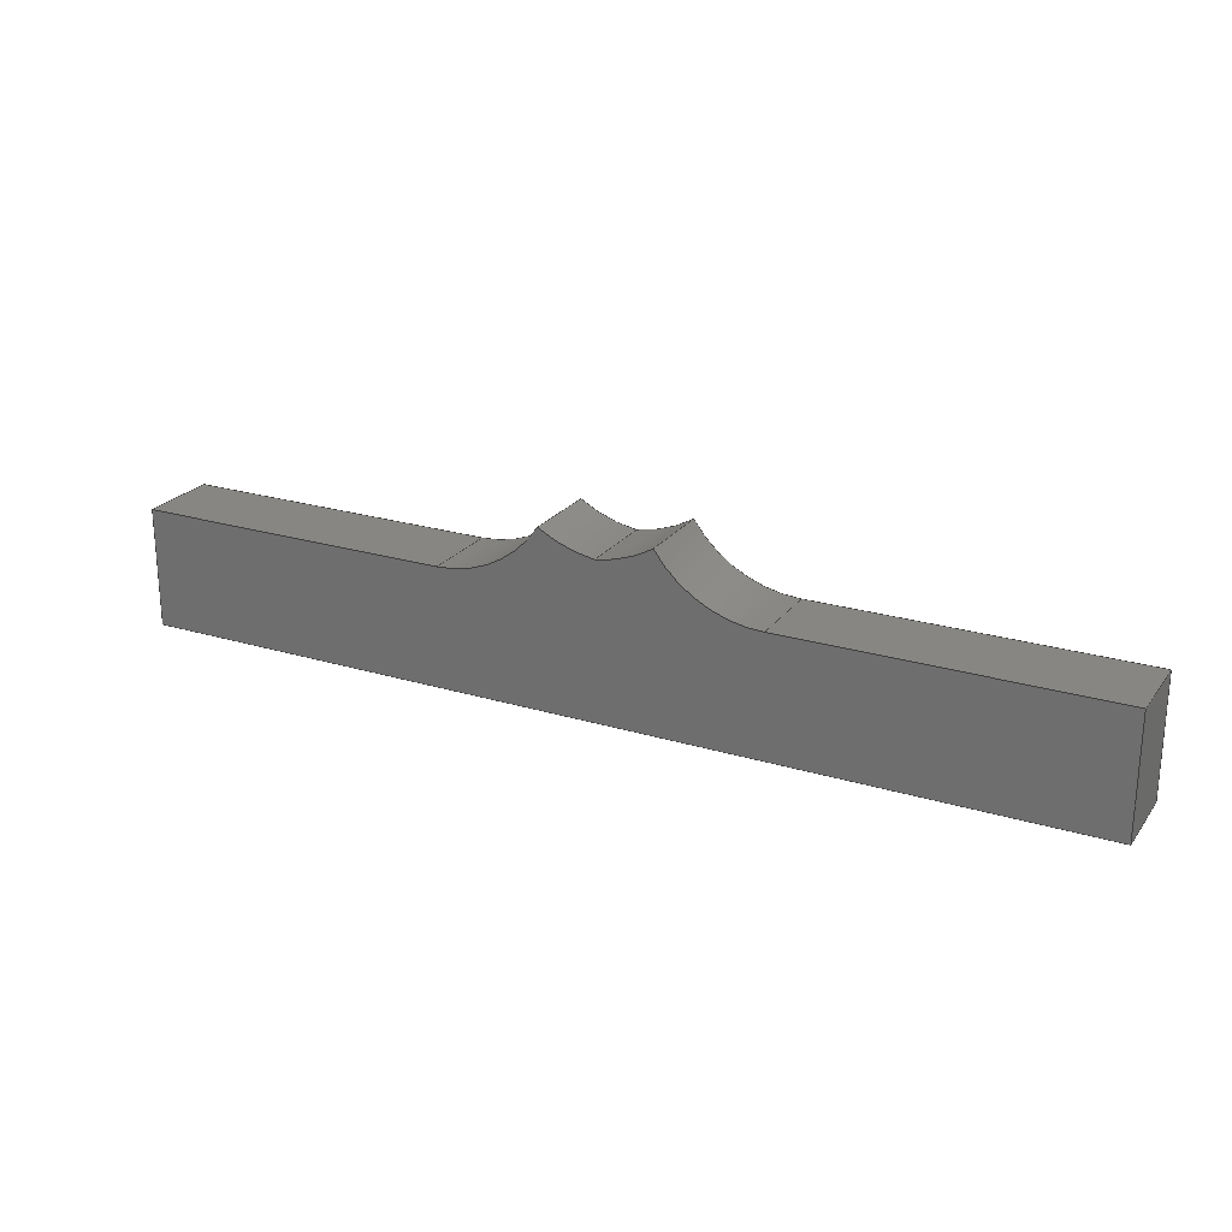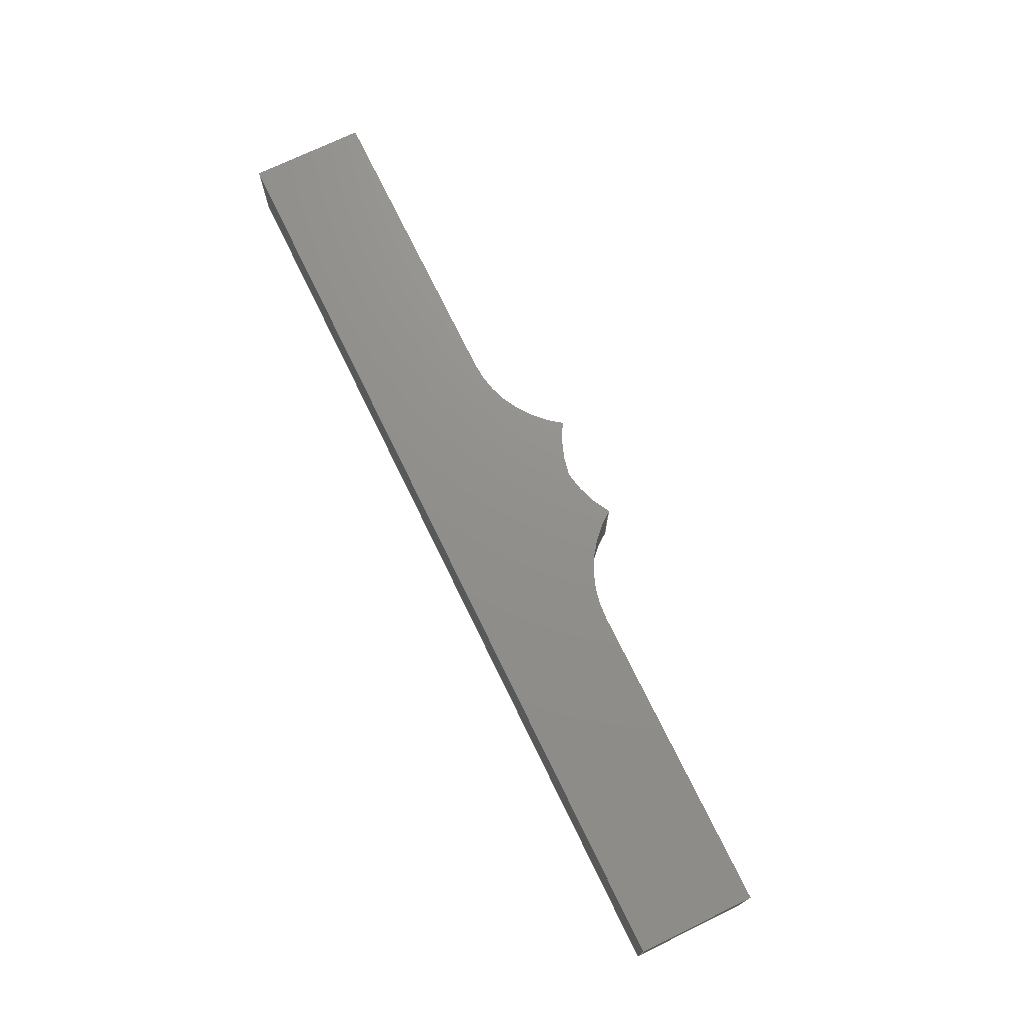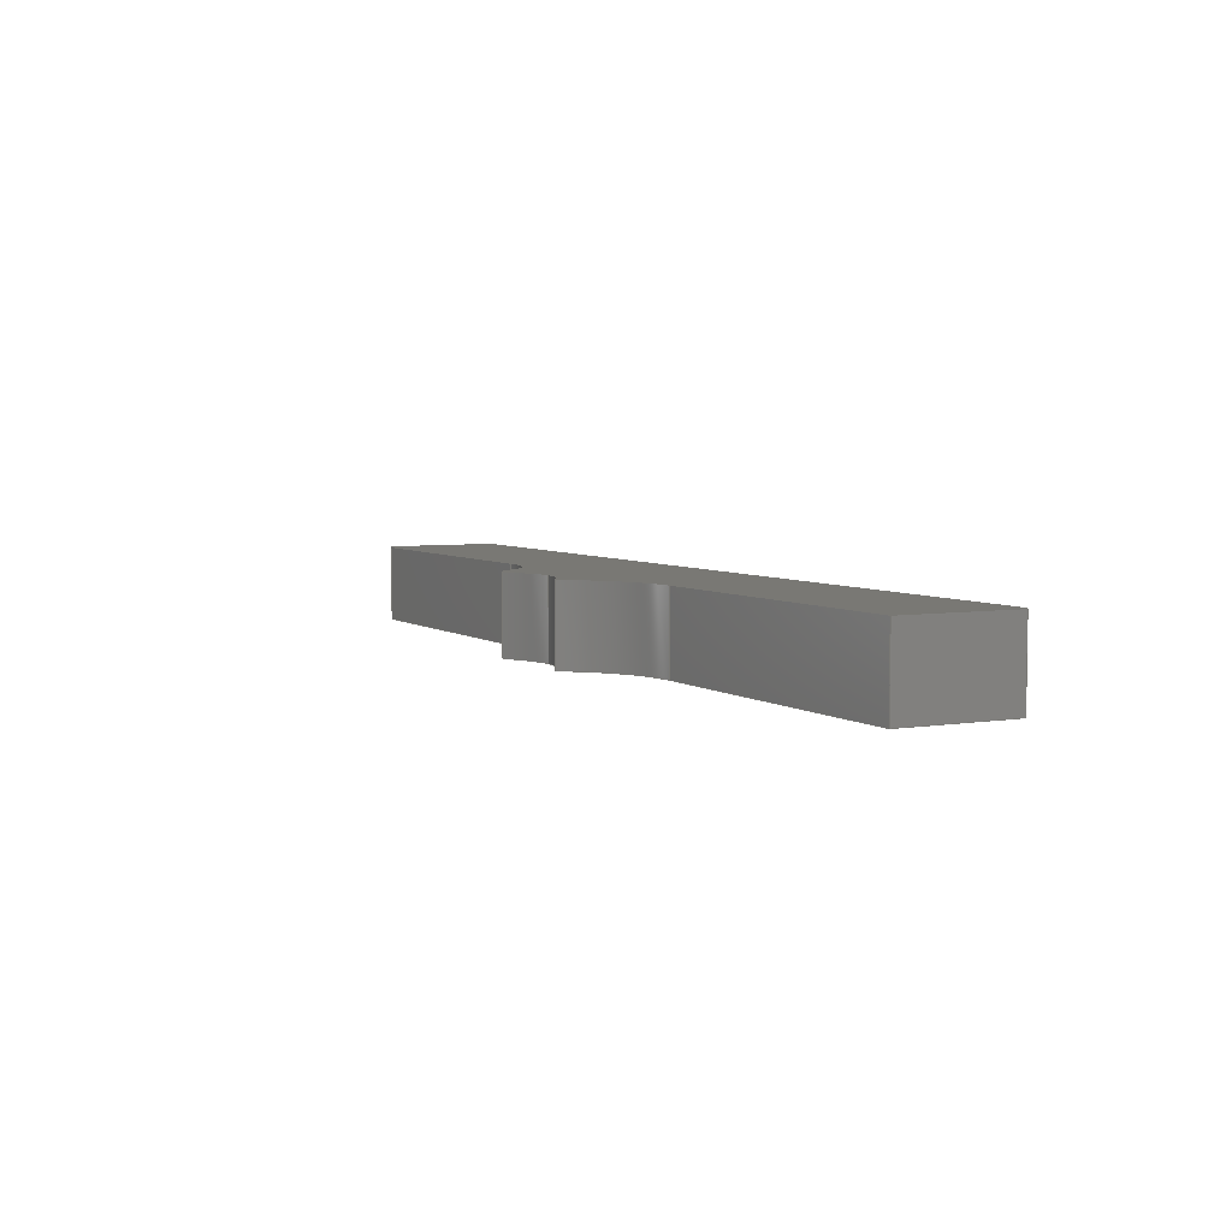
<metadata>
{"format":"step","ext":"step","renderer":"f3d","projection":"perspective","resolution":1024,"background":"white","views":[{"elev":23.3,"azim":-152.8,"up":"+Y"},{"elev":72.4,"azim":64.1,"up":"+Z"},{"elev":5.1,"azim":-117.3,"up":"+Z"}]}
</metadata>
<code>
ISO-10303-21;
DATA;
#1=MECHANICAL_DESIGN_GEOMETRIC_PRESENTATION_REPRESENTATION('',(#4),#347);
#2=SHAPE_REPRESENTATION_RELATIONSHIP('SRR','None',#354,#3);
#3=ADVANCED_BREP_SHAPE_REPRESENTATION('',(#5),#346);
#4=STYLED_ITEM('',(#364),#5);
#5=MANIFOLD_SOLID_BREP('Body1',#195);
#6=CIRCLE('',#212,1.557);
#7=CIRCLE('',#213,1.557);
#8=CIRCLE('',#215,1.695);
#9=CIRCLE('',#216,1.695);
#10=CIRCLE('',#218,1.695);
#11=CIRCLE('',#219,1.695);
#12=CIRCLE('',#221,1.557);
#13=CIRCLE('',#222,1.557);
#14=CYLINDRICAL_SURFACE('',#211,1.557);
#15=CYLINDRICAL_SURFACE('',#214,1.695);
#16=CYLINDRICAL_SURFACE('',#217,1.695);
#17=CYLINDRICAL_SURFACE('',#220,1.557);
#18=FACE_OUTER_BOUND('',#29,.T.);
#19=FACE_OUTER_BOUND('',#30,.T.);
#20=FACE_OUTER_BOUND('',#31,.T.);
#21=FACE_OUTER_BOUND('',#32,.T.);
#22=FACE_OUTER_BOUND('',#33,.T.);
#23=FACE_OUTER_BOUND('',#34,.T.);
#24=FACE_OUTER_BOUND('',#35,.T.);
#25=FACE_OUTER_BOUND('',#36,.T.);
#26=FACE_OUTER_BOUND('',#37,.T.);
#27=FACE_OUTER_BOUND('',#38,.T.);
#28=FACE_OUTER_BOUND('',#39,.T.);
#29=EDGE_LOOP('',(#123,#124,#125,#126));
#30=EDGE_LOOP('',(#127,#128,#129,#130));
#31=EDGE_LOOP('',(#131,#132,#133,#134));
#32=EDGE_LOOP('',(#135,#136,#137,#138));
#33=EDGE_LOOP('',(#139,#140,#141,#142));
#34=EDGE_LOOP('',(#143,#144,#145,#146));
#35=EDGE_LOOP('',(#147,#148,#149,#150));
#36=EDGE_LOOP('',(#151,#152,#153,#154));
#37=EDGE_LOOP('',(#155,#156,#157,#158));
#38=EDGE_LOOP('',(#159,#160,#161,#162,#163,#164,#165,#166,#167));
#39=EDGE_LOOP('',(#168,#169,#170,#171,#172,#173,#174,#175,#176));
#40=LINE('',#291,#59);
#41=LINE('',#293,#60);
#42=LINE('',#295,#61);
#43=LINE('',#296,#62);
#44=LINE('',#299,#63);
#45=LINE('',#301,#64);
#46=LINE('',#302,#65);
#47=LINE('',#308,#66);
#48=LINE('',#314,#67);
#49=LINE('',#320,#68);
#50=LINE('',#326,#69);
#51=LINE('',#329,#70);
#52=LINE('',#331,#71);
#53=LINE('',#332,#72);
#54=LINE('',#335,#73);
#55=LINE('',#337,#74);
#56=LINE('',#338,#75);
#57=LINE('',#340,#76);
#58=LINE('',#341,#77);
#59=VECTOR('',#232,1);
#60=VECTOR('',#233,1);
#61=VECTOR('',#234,1);
#62=VECTOR('',#235,1);
#63=VECTOR('',#238,1);
#64=VECTOR('',#239,1);
#65=VECTOR('',#240,1);
#66=VECTOR('',#247,1);
#67=VECTOR('',#254,1);
#68=VECTOR('',#261,1);
#69=VECTOR('',#268,1);
#70=VECTOR('',#271,1);
#71=VECTOR('',#272,1);
#72=VECTOR('',#273,1);
#73=VECTOR('',#276,1);
#74=VECTOR('',#277,1);
#75=VECTOR('',#278,1);
#76=VECTOR('',#281,1);
#77=VECTOR('',#282,1);
#78=VERTEX_POINT('',#289);
#79=VERTEX_POINT('',#290);
#80=VERTEX_POINT('',#292);
#81=VERTEX_POINT('',#294);
#82=VERTEX_POINT('',#298);
#83=VERTEX_POINT('',#300);
#84=VERTEX_POINT('',#304);
#85=VERTEX_POINT('',#306);
#86=VERTEX_POINT('',#310);
#87=VERTEX_POINT('',#312);
#88=VERTEX_POINT('',#316);
#89=VERTEX_POINT('',#318);
#90=VERTEX_POINT('',#322);
#91=VERTEX_POINT('',#324);
#92=VERTEX_POINT('',#328);
#93=VERTEX_POINT('',#330);
#94=VERTEX_POINT('',#334);
#95=VERTEX_POINT('',#336);
#96=EDGE_CURVE('',#78,#79,#40,.T.);
#97=EDGE_CURVE('',#78,#80,#41,.T.);
#98=EDGE_CURVE('',#81,#80,#42,.T.);
#99=EDGE_CURVE('',#79,#81,#43,.T.);
#100=EDGE_CURVE('',#79,#82,#44,.T.);
#101=EDGE_CURVE('',#83,#81,#45,.T.);
#102=EDGE_CURVE('',#82,#83,#46,.T.);
#103=EDGE_CURVE('',#82,#84,#6,.T.);
#104=EDGE_CURVE('',#85,#83,#7,.T.);
#105=EDGE_CURVE('',#84,#85,#47,.T.);
#106=EDGE_CURVE('',#84,#86,#8,.T.);
#107=EDGE_CURVE('',#87,#85,#9,.T.);
#108=EDGE_CURVE('',#86,#87,#48,.T.);
#109=EDGE_CURVE('',#86,#88,#10,.T.);
#110=EDGE_CURVE('',#89,#87,#11,.T.);
#111=EDGE_CURVE('',#88,#89,#49,.T.);
#112=EDGE_CURVE('',#88,#90,#12,.T.);
#113=EDGE_CURVE('',#91,#89,#13,.T.);
#114=EDGE_CURVE('',#90,#91,#50,.T.);
#115=EDGE_CURVE('',#92,#90,#51,.T.);
#116=EDGE_CURVE('',#93,#91,#52,.T.);
#117=EDGE_CURVE('',#92,#93,#53,.T.);
#118=EDGE_CURVE('',#94,#92,#54,.T.);
#119=EDGE_CURVE('',#95,#93,#55,.T.);
#120=EDGE_CURVE('',#94,#95,#56,.T.);
#121=EDGE_CURVE('',#94,#78,#57,.T.);
#122=EDGE_CURVE('',#80,#95,#58,.T.);
#123=ORIENTED_EDGE('',*,*,#96,.F.);
#124=ORIENTED_EDGE('',*,*,#97,.T.);
#125=ORIENTED_EDGE('',*,*,#98,.F.);
#126=ORIENTED_EDGE('',*,*,#99,.F.);
#127=ORIENTED_EDGE('',*,*,#100,.F.);
#128=ORIENTED_EDGE('',*,*,#99,.T.);
#129=ORIENTED_EDGE('',*,*,#101,.F.);
#130=ORIENTED_EDGE('',*,*,#102,.F.);
#131=ORIENTED_EDGE('',*,*,#103,.F.);
#132=ORIENTED_EDGE('',*,*,#102,.T.);
#133=ORIENTED_EDGE('',*,*,#104,.F.);
#134=ORIENTED_EDGE('',*,*,#105,.F.);
#135=ORIENTED_EDGE('',*,*,#106,.F.);
#136=ORIENTED_EDGE('',*,*,#105,.T.);
#137=ORIENTED_EDGE('',*,*,#107,.F.);
#138=ORIENTED_EDGE('',*,*,#108,.F.);
#139=ORIENTED_EDGE('',*,*,#109,.F.);
#140=ORIENTED_EDGE('',*,*,#108,.T.);
#141=ORIENTED_EDGE('',*,*,#110,.F.);
#142=ORIENTED_EDGE('',*,*,#111,.F.);
#143=ORIENTED_EDGE('',*,*,#112,.F.);
#144=ORIENTED_EDGE('',*,*,#111,.T.);
#145=ORIENTED_EDGE('',*,*,#113,.F.);
#146=ORIENTED_EDGE('',*,*,#114,.F.);
#147=ORIENTED_EDGE('',*,*,#115,.T.);
#148=ORIENTED_EDGE('',*,*,#114,.T.);
#149=ORIENTED_EDGE('',*,*,#116,.F.);
#150=ORIENTED_EDGE('',*,*,#117,.F.);
#151=ORIENTED_EDGE('',*,*,#118,.T.);
#152=ORIENTED_EDGE('',*,*,#117,.T.);
#153=ORIENTED_EDGE('',*,*,#119,.F.);
#154=ORIENTED_EDGE('',*,*,#120,.F.);
#155=ORIENTED_EDGE('',*,*,#121,.F.);
#156=ORIENTED_EDGE('',*,*,#120,.T.);
#157=ORIENTED_EDGE('',*,*,#122,.F.);
#158=ORIENTED_EDGE('',*,*,#97,.F.);
#159=ORIENTED_EDGE('',*,*,#122,.T.);
#160=ORIENTED_EDGE('',*,*,#119,.T.);
#161=ORIENTED_EDGE('',*,*,#116,.T.);
#162=ORIENTED_EDGE('',*,*,#113,.T.);
#163=ORIENTED_EDGE('',*,*,#110,.T.);
#164=ORIENTED_EDGE('',*,*,#107,.T.);
#165=ORIENTED_EDGE('',*,*,#104,.T.);
#166=ORIENTED_EDGE('',*,*,#101,.T.);
#167=ORIENTED_EDGE('',*,*,#98,.T.);
#168=ORIENTED_EDGE('',*,*,#121,.T.);
#169=ORIENTED_EDGE('',*,*,#96,.T.);
#170=ORIENTED_EDGE('',*,*,#100,.T.);
#171=ORIENTED_EDGE('',*,*,#103,.T.);
#172=ORIENTED_EDGE('',*,*,#106,.T.);
#173=ORIENTED_EDGE('',*,*,#109,.T.);
#174=ORIENTED_EDGE('',*,*,#112,.T.);
#175=ORIENTED_EDGE('',*,*,#115,.F.);
#176=ORIENTED_EDGE('',*,*,#118,.F.);
#177=PLANE('',#209);
#178=PLANE('',#210);
#179=PLANE('',#223);
#180=PLANE('',#224);
#181=PLANE('',#225);
#182=PLANE('',#226);
#183=PLANE('',#227);
#184=ADVANCED_FACE('',(#18),#177,.T.);
#185=ADVANCED_FACE('',(#19),#178,.T.);
#186=ADVANCED_FACE('',(#20),#14,.F.);
#187=ADVANCED_FACE('',(#21),#15,.F.);
#188=ADVANCED_FACE('',(#22),#16,.F.);
#189=ADVANCED_FACE('',(#23),#17,.F.);
#190=ADVANCED_FACE('',(#24),#179,.T.);
#191=ADVANCED_FACE('',(#25),#180,.T.);
#192=ADVANCED_FACE('',(#26),#181,.T.);
#193=ADVANCED_FACE('',(#27),#182,.T.);
#194=ADVANCED_FACE('',(#28),#183,.F.);
#195=CLOSED_SHELL('',(#184,#185,#186,#187,#188,#189,#190,#191,#192,#193,
#194));
#196=DERIVED_UNIT_ELEMENT(#198,1);
#197=DERIVED_UNIT_ELEMENT(#349,3);
#198=(
MASS_UNIT()
NAMED_UNIT(*)
SI_UNIT(.KILO.,.GRAM.)
);
#199=DERIVED_UNIT((#196,#197));
#200=MEASURE_REPRESENTATION_ITEM('density measure',
POSITIVE_RATIO_MEASURE(7850),#199);
#201=PROPERTY_DEFINITION_REPRESENTATION(#206,#203);
#202=PROPERTY_DEFINITION_REPRESENTATION(#207,#204);
#203=REPRESENTATION('material name',(#205),#346);
#204=REPRESENTATION('density',(#200),#346);
#205=DESCRIPTIVE_REPRESENTATION_ITEM('Steel','Steel');
#206=PROPERTY_DEFINITION('material property','material name',#356);
#207=PROPERTY_DEFINITION('material property','density of part',#356);
#208=AXIS2_PLACEMENT_3D('placement',#287,#228,#229);
#209=AXIS2_PLACEMENT_3D('',#288,#230,#231);
#210=AXIS2_PLACEMENT_3D('',#297,#236,#237);
#211=AXIS2_PLACEMENT_3D('',#303,#241,#242);
#212=AXIS2_PLACEMENT_3D('',#305,#243,#244);
#213=AXIS2_PLACEMENT_3D('',#307,#245,#246);
#214=AXIS2_PLACEMENT_3D('',#309,#248,#249);
#215=AXIS2_PLACEMENT_3D('',#311,#250,#251);
#216=AXIS2_PLACEMENT_3D('',#313,#252,#253);
#217=AXIS2_PLACEMENT_3D('',#315,#255,#256);
#218=AXIS2_PLACEMENT_3D('',#317,#257,#258);
#219=AXIS2_PLACEMENT_3D('',#319,#259,#260);
#220=AXIS2_PLACEMENT_3D('',#321,#262,#263);
#221=AXIS2_PLACEMENT_3D('',#323,#264,#265);
#222=AXIS2_PLACEMENT_3D('',#325,#266,#267);
#223=AXIS2_PLACEMENT_3D('',#327,#269,#270);
#224=AXIS2_PLACEMENT_3D('',#333,#274,#275);
#225=AXIS2_PLACEMENT_3D('',#339,#279,#280);
#226=AXIS2_PLACEMENT_3D('',#342,#283,#284);
#227=AXIS2_PLACEMENT_3D('',#343,#285,#286);
#228=DIRECTION('axis',(0,0,1));
#229=DIRECTION('refdir',(1,0,0));
#230=DIRECTION('center_axis',(-1,0,0));
#231=DIRECTION('ref_axis',(0,-1,0));
#232=DIRECTION('',(0,1,0));
#233=DIRECTION('',(0,0,1));
#234=DIRECTION('',(0,-1,0));
#235=DIRECTION('',(0,0,1));
#236=DIRECTION('center_axis',(0,1,0));
#237=DIRECTION('ref_axis',(-1,0,0));
#238=DIRECTION('',(1,0,0));
#239=DIRECTION('',(-1,0,0));
#240=DIRECTION('',(0,0,1));
#241=DIRECTION('center_axis',(0,0,1));
#242=DIRECTION('ref_axis',(0,-1,0));
#243=DIRECTION('center_axis',(0,0,1));
#244=DIRECTION('ref_axis',(0,-1,0));
#245=DIRECTION('center_axis',(0,0,-1));
#246=DIRECTION('ref_axis',(0,-1,0));
#247=DIRECTION('',(0,0,1));
#248=DIRECTION('center_axis',(0,0,1));
#249=DIRECTION('ref_axis',(-0.535,-0.8449,0));
#250=DIRECTION('center_axis',(0,0,1));
#251=DIRECTION('ref_axis',(-0.535,-0.8449,0));
#252=DIRECTION('center_axis',(0,0,-1));
#253=DIRECTION('ref_axis',(-0.535,-0.8449,0));
#254=DIRECTION('',(0,0,1));
#255=DIRECTION('center_axis',(0,0,1));
#256=DIRECTION('ref_axis',(0.122,-0.9925,0));
#257=DIRECTION('center_axis',(0,0,1));
#258=DIRECTION('ref_axis',(0.122,-0.9925,0));
#259=DIRECTION('center_axis',(0,0,-1));
#260=DIRECTION('ref_axis',(0.122,-0.9925,0));
#261=DIRECTION('',(0,0,1));
#262=DIRECTION('center_axis',(0,0,1));
#263=DIRECTION('ref_axis',(-0.8348,-0.5506,0));
#264=DIRECTION('center_axis',(0,0,1));
#265=DIRECTION('ref_axis',(-0.8348,-0.5506,0));
#266=DIRECTION('center_axis',(0,0,-1));
#267=DIRECTION('ref_axis',(-0.8348,-0.5506,0));
#268=DIRECTION('',(0,0,1));
#269=DIRECTION('center_axis',(0,1,0));
#270=DIRECTION('ref_axis',(-1,0,0));
#271=DIRECTION('',(-1,0,0));
#272=DIRECTION('',(-1,0,0));
#273=DIRECTION('',(0,0,1));
#274=DIRECTION('center_axis',(1,0,0));
#275=DIRECTION('ref_axis',(0,1,0));
#276=DIRECTION('',(0,1,0));
#277=DIRECTION('',(0,1,0));
#278=DIRECTION('',(0,0,1));
#279=DIRECTION('center_axis',(0,-1,0));
#280=DIRECTION('ref_axis',(1,0,0));
#281=DIRECTION('',(-1,0,0));
#282=DIRECTION('',(1,0,0));
#283=DIRECTION('center_axis',(0,0,1));
#284=DIRECTION('ref_axis',(1,0,0));
#285=DIRECTION('center_axis',(0,0,1));
#286=DIRECTION('ref_axis',(1,0,0));
#287=CARTESIAN_POINT('',(0,0,0));
#288=CARTESIAN_POINT('Origin',(-6,1.5,0));
#289=CARTESIAN_POINT('',(-6,0,0));
#290=CARTESIAN_POINT('',(-6,1.5,0));
#291=CARTESIAN_POINT('',(-6,0,0));
#292=CARTESIAN_POINT('',(-6,0,1));
#293=CARTESIAN_POINT('',(-6,0,0));
#294=CARTESIAN_POINT('',(-6,1.5,1));
#295=CARTESIAN_POINT('',(-6,0,1));
#296=CARTESIAN_POINT('',(-6,1.5,0));
#297=CARTESIAN_POINT('Origin',(-2,1.5,0));
#298=CARTESIAN_POINT('',(-2,1.5,0));
#299=CARTESIAN_POINT('',(-6,1.5,0));
#300=CARTESIAN_POINT('',(-2,1.5,1));
#301=CARTESIAN_POINT('',(-6,1.5,1));
#302=CARTESIAN_POINT('',(-2,1.5,0));
#303=CARTESIAN_POINT('Origin',(-2,3.057,0));
#304=CARTESIAN_POINT('',(-0.7001,2.2,0));
#305=CARTESIAN_POINT('Origin',(-2,3.057,0));
#306=CARTESIAN_POINT('',(-0.7001,2.2,1));
#307=CARTESIAN_POINT('Origin',(-2,3.057,1));
#308=CARTESIAN_POINT('',(-0.7001,2.2,0));
#309=CARTESIAN_POINT('Origin',(0.2068,3.632,0));
#310=CARTESIAN_POINT('',(3.331e-16,1.949,0));
#311=CARTESIAN_POINT('Origin',(0.2068,3.632,0));
#312=CARTESIAN_POINT('',(0,1.949,1));
#313=CARTESIAN_POINT('Origin',(0.2068,3.632,1));
#314=CARTESIAN_POINT('',(3.331e-16,1.949,0));
#315=CARTESIAN_POINT('Origin',(-0.2068,3.632,0));
#316=CARTESIAN_POINT('',(0.7001,2.2,0));
#317=CARTESIAN_POINT('Origin',(-0.2068,3.632,0));
#318=CARTESIAN_POINT('',(0.7001,2.2,1));
#319=CARTESIAN_POINT('Origin',(-0.2068,3.632,1));
#320=CARTESIAN_POINT('',(0.7001,2.2,0));
#321=CARTESIAN_POINT('Origin',(2,3.057,0));
#322=CARTESIAN_POINT('',(2,1.5,0));
#323=CARTESIAN_POINT('Origin',(2,3.057,0));
#324=CARTESIAN_POINT('',(2,1.5,1));
#325=CARTESIAN_POINT('Origin',(2,3.057,1));
#326=CARTESIAN_POINT('',(2,1.5,0));
#327=CARTESIAN_POINT('Origin',(6,1.5,0));
#328=CARTESIAN_POINT('',(6,1.5,0));
#329=CARTESIAN_POINT('',(6,1.5,0));
#330=CARTESIAN_POINT('',(6,1.5,1));
#331=CARTESIAN_POINT('',(6,1.5,1));
#332=CARTESIAN_POINT('',(6,1.5,0));
#333=CARTESIAN_POINT('Origin',(6,0,0));
#334=CARTESIAN_POINT('',(6,0,0));
#335=CARTESIAN_POINT('',(6,0,0));
#336=CARTESIAN_POINT('',(6,0,1));
#337=CARTESIAN_POINT('',(6,0,1));
#338=CARTESIAN_POINT('',(6,0,0));
#339=CARTESIAN_POINT('Origin',(-6,0,0));
#340=CARTESIAN_POINT('',(0,0,0));
#341=CARTESIAN_POINT('',(0,0,1));
#342=CARTESIAN_POINT('Origin',(0,1.1,1));
#343=CARTESIAN_POINT('Origin',(0,1.1,0));
#344=UNCERTAINTY_MEASURE_WITH_UNIT(LENGTH_MEASURE(0.001),#348,
'DISTANCE_ACCURACY_VALUE',
'Maximum model space distance between geometric entities at asserted c
onnectivities');
#345=UNCERTAINTY_MEASURE_WITH_UNIT(LENGTH_MEASURE(0.001),#348,
'DISTANCE_ACCURACY_VALUE',
'Maximum model space distance between geometric entities at asserted c
onnectivities');
#346=(
GEOMETRIC_REPRESENTATION_CONTEXT(3)
GLOBAL_UNCERTAINTY_ASSIGNED_CONTEXT((#344))
GLOBAL_UNIT_ASSIGNED_CONTEXT((#348,#350,#351))
REPRESENTATION_CONTEXT('','3D')
);
#347=(
GEOMETRIC_REPRESENTATION_CONTEXT(3)
GLOBAL_UNCERTAINTY_ASSIGNED_CONTEXT((#345))
GLOBAL_UNIT_ASSIGNED_CONTEXT((#348,#350,#351))
REPRESENTATION_CONTEXT('','3D')
);
#348=(
LENGTH_UNIT()
NAMED_UNIT(*)
SI_UNIT(.CENTI.,.METRE.)
);
#349=(
LENGTH_UNIT()
NAMED_UNIT(*)
SI_UNIT($,.METRE.)
);
#350=(
NAMED_UNIT(*)
PLANE_ANGLE_UNIT()
SI_UNIT($,.RADIAN.)
);
#351=(
NAMED_UNIT(*)
SI_UNIT($,.STERADIAN.)
SOLID_ANGLE_UNIT()
);
#352=SHAPE_DEFINITION_REPRESENTATION(#353,#354);
#353=PRODUCT_DEFINITION_SHAPE('',$,#356);
#354=SHAPE_REPRESENTATION('',(#208),#346);
#355=PRODUCT_DEFINITION_CONTEXT('part definition',#360,'design');
#356=PRODUCT_DEFINITION('1_005-a v5 (1)','1_005-a v5 (1)',#357,#355);
#357=PRODUCT_DEFINITION_FORMATION('',$,#362);
#358=PRODUCT_RELATED_PRODUCT_CATEGORY('1_005-a v5 (1)','1_005-a v5 (1)',
(#362));
#359=APPLICATION_PROTOCOL_DEFINITION('international standard',
'automotive_design',2009,#360);
#360=APPLICATION_CONTEXT(
'Core Data for Automotive Mechanical Design Process');
#361=PRODUCT_CONTEXT('part definition',#360,'mechanical');
#362=PRODUCT('1_005-a v5 (1)','1_005-a v5 (1)',$,(#361));
#363=PRESENTATION_STYLE_ASSIGNMENT((#365));
#364=PRESENTATION_STYLE_ASSIGNMENT((#366));
#365=SURFACE_STYLE_USAGE(.BOTH.,#367);
#366=SURFACE_STYLE_USAGE(.BOTH.,#368);
#367=SURFACE_SIDE_STYLE('',(#369));
#368=SURFACE_SIDE_STYLE('',(#370));
#369=SURFACE_STYLE_FILL_AREA(#371);
#370=SURFACE_STYLE_FILL_AREA(#372);
#371=FILL_AREA_STYLE('Plastic - Glossy (White)',(#373));
#372=FILL_AREA_STYLE('Plastic - Matte (White)',(#374));
#373=FILL_AREA_STYLE_COLOUR('Plastic - Glossy (White)',#375);
#374=FILL_AREA_STYLE_COLOUR('Plastic - Matte (White)',#376);
#375=COLOUR_RGB('Plastic - Glossy (White)',0.9647,0.9647,
0.9529);
#376=COLOUR_RGB('Plastic - Matte (White)',0.9647,0.9647,
0.9529);
ENDSEC;
END-ISO-10303-21;

</code>
